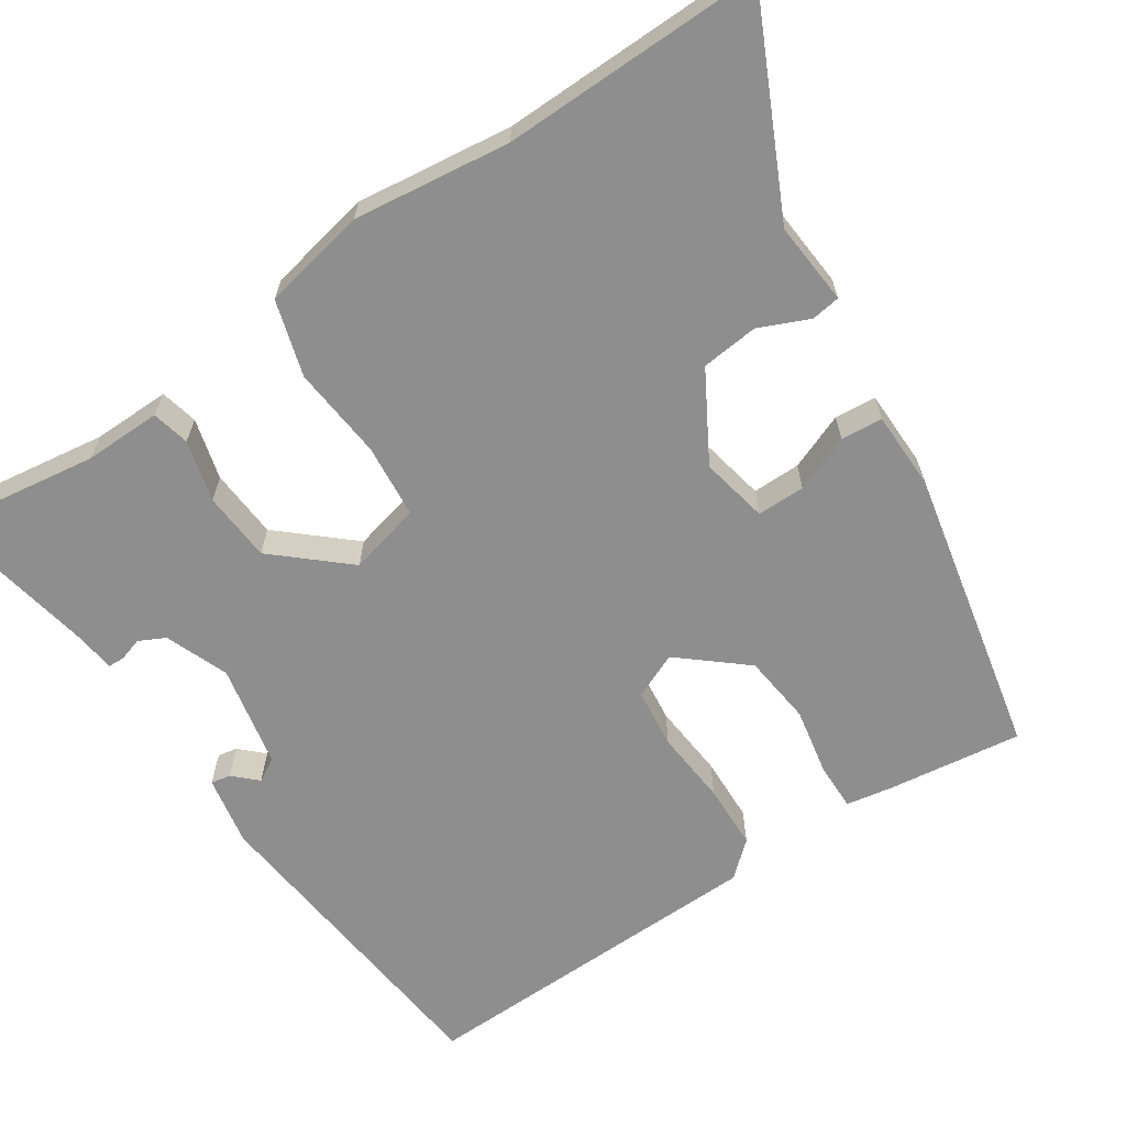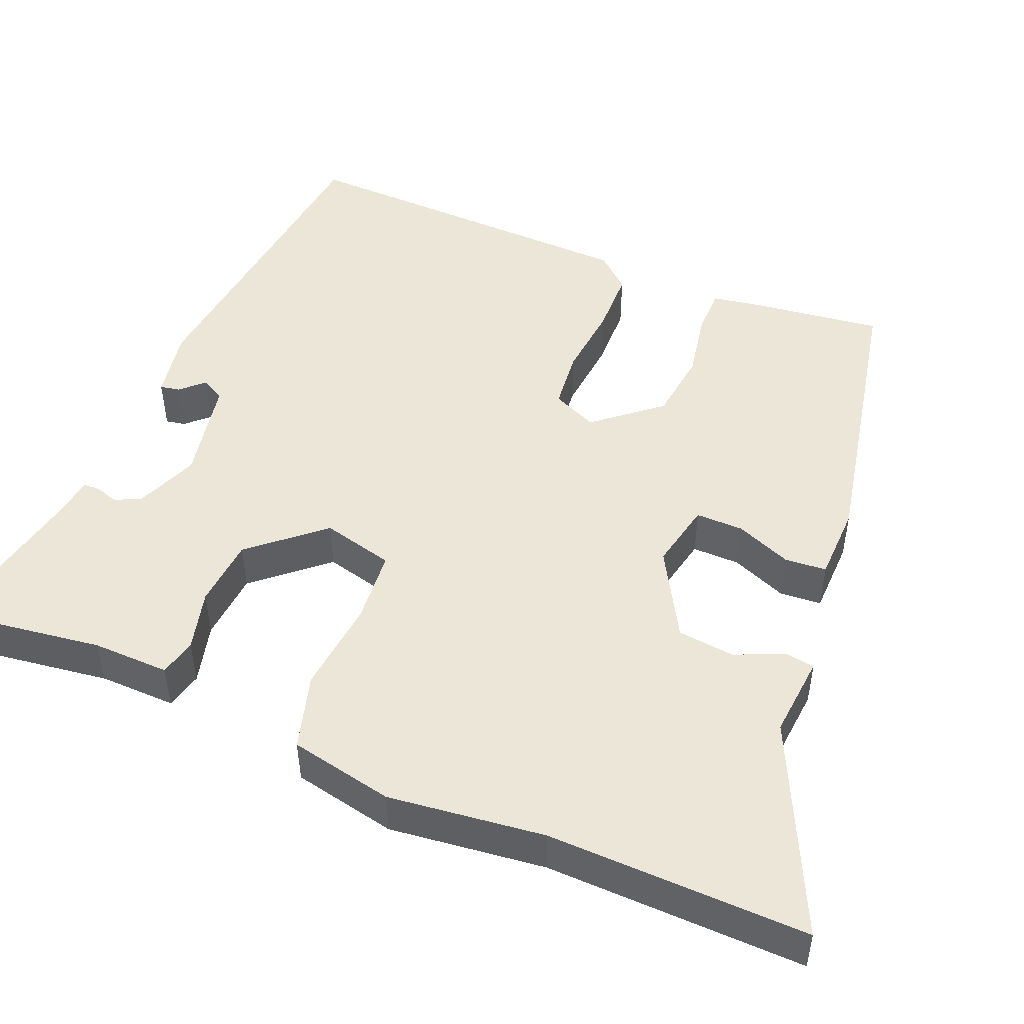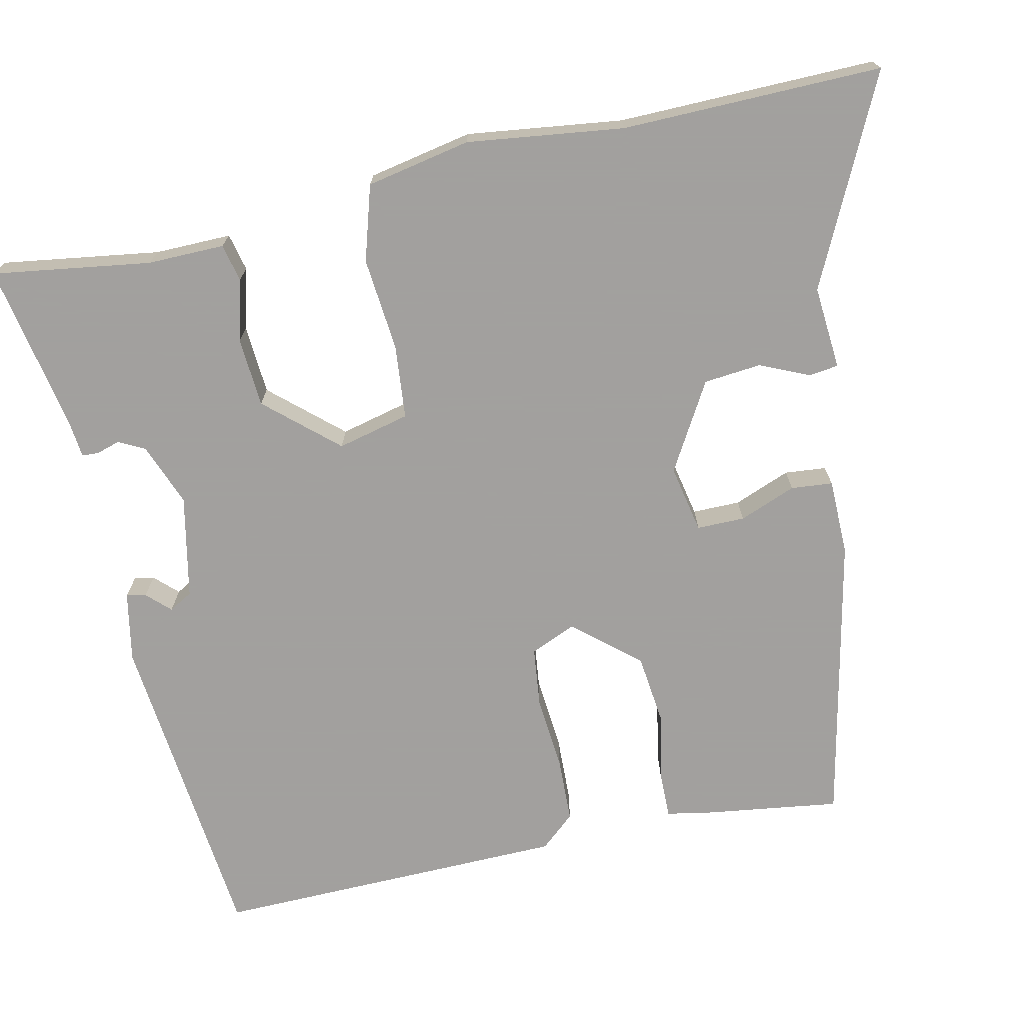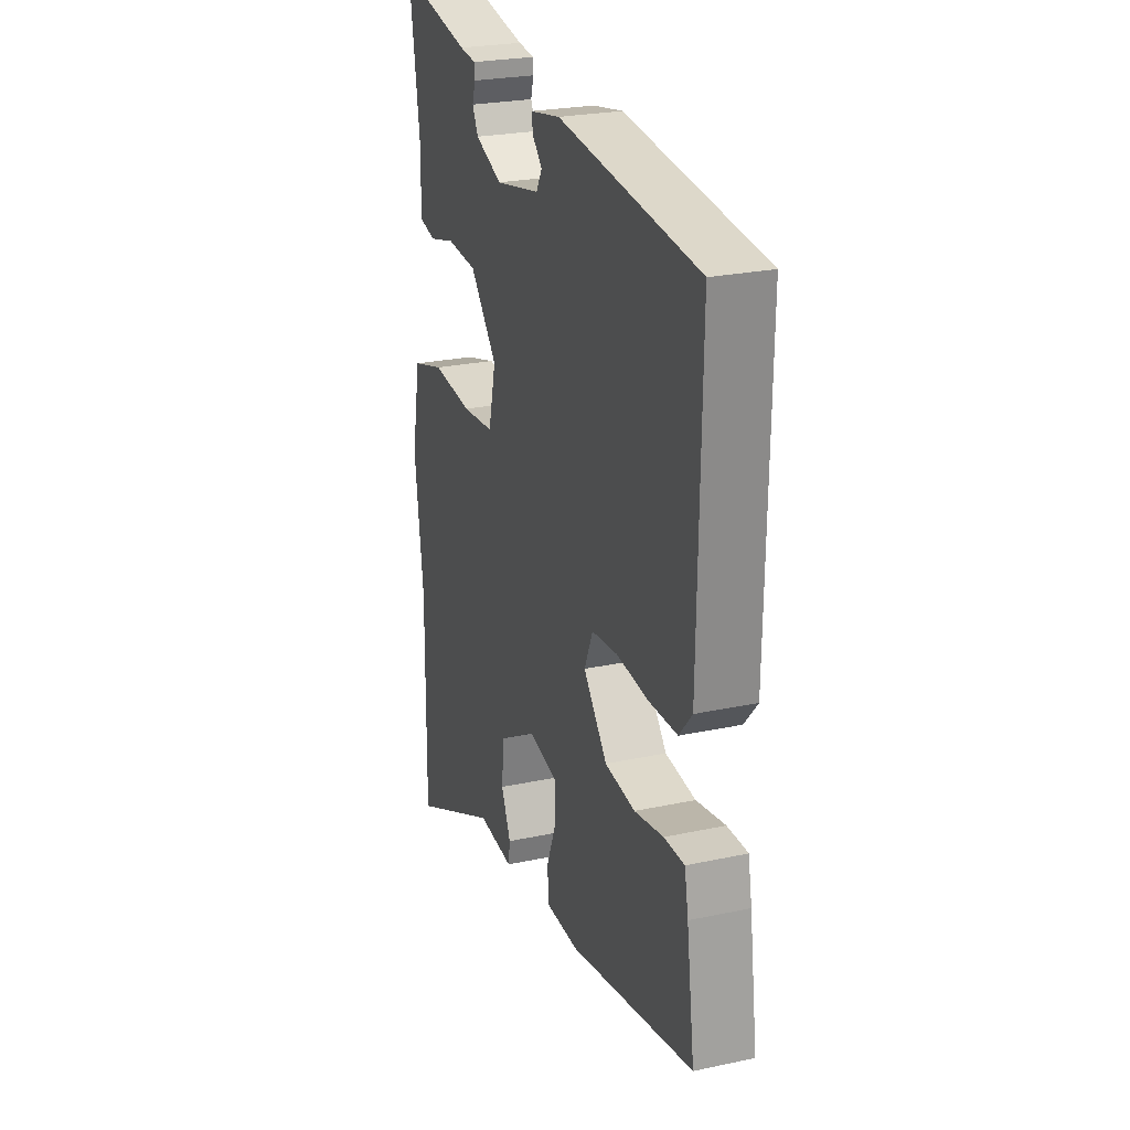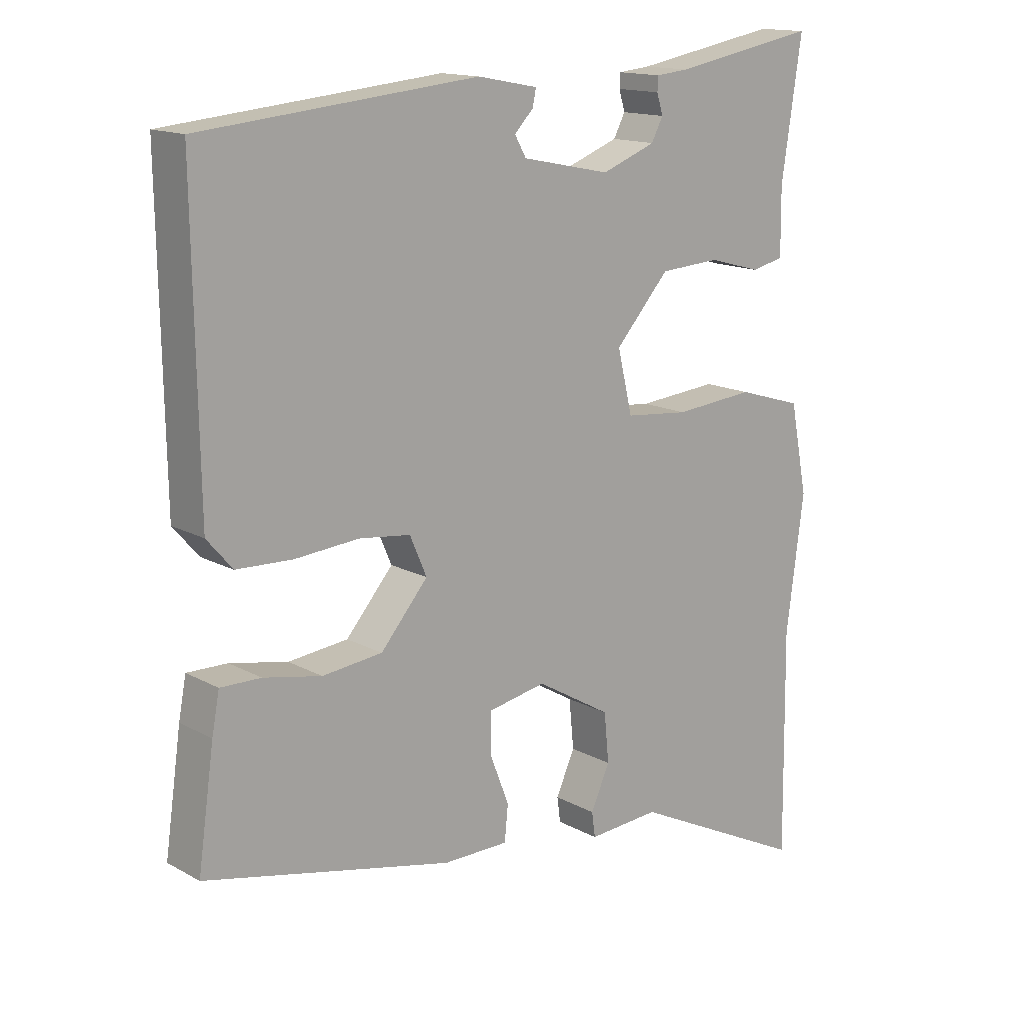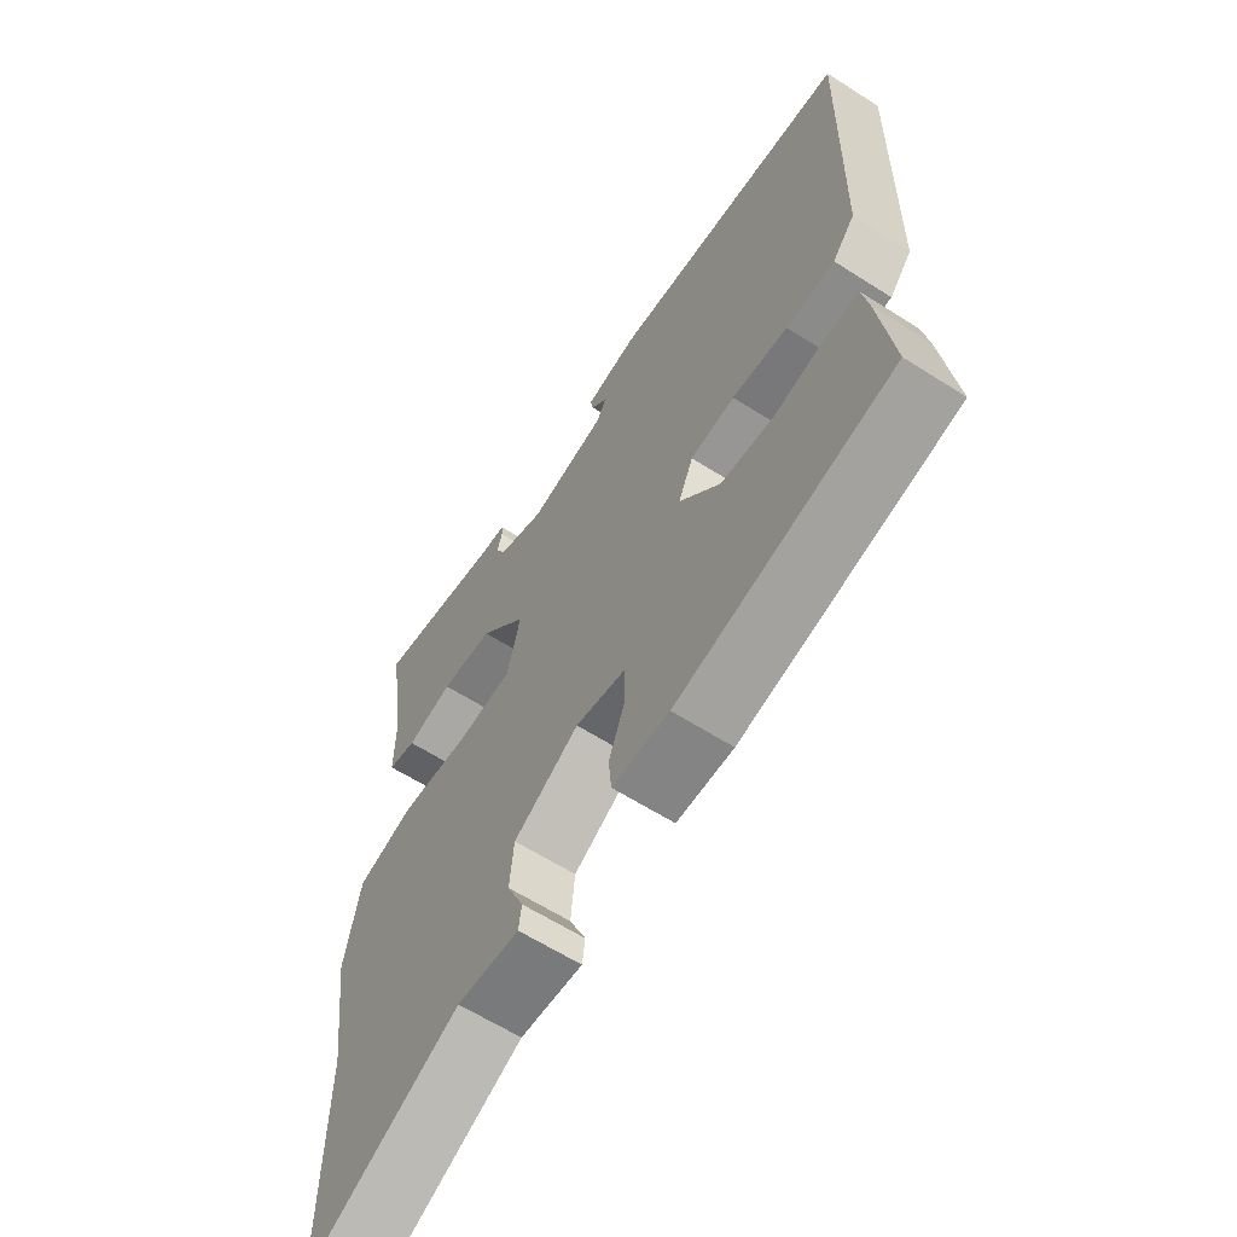
<metadata>
{"format":"obj","ext":"obj","renderer":"f3d","projection":"perspective","resolution":1024,"background":"white","views":[{"elev":-65.0,"azim":124.0,"up":"+Y"},{"elev":48.6,"azim":113.3,"up":"+Y"},{"elev":-71.9,"azim":102.5,"up":"+Y"},{"elev":25.2,"azim":-109.1,"up":"+Z"},{"elev":14.8,"azim":-40.5,"up":"+Z"},{"elev":-61.9,"azim":-123.0,"up":"+Z"}]}
</metadata>
<code>
v -0.474 0.07 0.426
v -0.064 0.07 0.467
v 0.025 0.07 0.45
v 0.02 0.07 0.425
v -0.008 0.07 0.396
v 0.009 0.07 0.366
v 0.14 0.07 0.339
v 0.22 0.07 0.37
v 0.237 0.07 0.403
v 0.228 0.07 0.433
v 0.229 0.07 0.454
v 0.277 0.07 0.459
v 0.491 0.07 0.499
v 0.461 0.07 0.298
v 0.462 0.07 0.2
v 0.414 0.07 0.189
v 0.336 0.07 0.21
v 0.247 0.07 0.204
v 0.167 0.07 0.114
v 0.189 0.07 0.022
v 0.283 0.07 0.013
v 0.402 0.07 0.024
v 0.498 0.07 -0.005
v 0.524 0.07 -0.138
v 0.498 0.07 -0.337
v 0.502 0.07 -0.668
v 0.239 0.07 -0.54
v 0.133 0.07 -0.548
v 0.128 0.07 -0.511
v 0.156 0.07 -0.448
v 0.149 0.07 -0.375
v 0.038 0.07 -0.31
v -0.048 0.07 -0.327
v -0.048 0.07 -0.388
v -0.02 0.07 -0.46
v -0.025 0.07 -0.513
v -0.122 0.07 -0.514
v -0.49 0.07 -0.434
v -0.466 0.07 -0.264
v -0.455 0.07 -0.205
v -0.395 0.07 -0.206
v -0.309 0.07 -0.223
v -0.22 0.07 -0.213
v -0.15 0.07 -0.131
v -0.175 0.07 -0.073
v -0.251 0.07 -0.064
v -0.346 0.07 -0.072
v -0.429 0.07 -0.069
v -0.467 0.07 -0.025
v -0.474 0 0.426
v -0.064 0 0.467
v 0.025 0 0.45
v 0.02 0 0.425
v -0.008 0 0.396
v 0.009 0 0.366
v 0.14 0 0.339
v 0.22 0 0.37
v 0.237 0 0.403
v 0.228 0 0.433
v 0.229 0 0.454
v 0.277 0 0.459
v 0.491 0 0.499
v 0.461 0 0.298
v 0.462 0 0.2
v 0.414 0 0.189
v 0.336 0 0.21
v 0.247 0 0.204
v 0.167 0 0.114
v 0.189 0 0.022
v 0.283 0 0.013
v 0.402 0 0.024
v 0.498 0 -0.005
v 0.524 0 -0.138
v 0.498 0 -0.337
v 0.502 0 -0.668
v 0.239 0 -0.54
v 0.133 0 -0.548
v 0.128 0 -0.511
v 0.156 0 -0.448
v 0.149 0 -0.375
v 0.038 0 -0.31
v -0.048 0 -0.327
v -0.048 0 -0.388
v -0.02 0 -0.46
v -0.025 0 -0.513
v -0.122 0 -0.514
v -0.49 0 -0.434
v -0.466 0 -0.264
v -0.455 0 -0.205
v -0.395 0 -0.206
v -0.309 0 -0.223
v -0.22 0 -0.213
v -0.15 0 -0.131
v -0.175 0 -0.073
v -0.251 0 -0.064
v -0.346 0 -0.072
v -0.429 0 -0.069
v -0.467 0 -0.025
f 49 1 2
f 48 49 2
f 47 48 2
f 46 47 2
f 45 46 2
f 44 45 2
f 40 41 42
f 39 40 42
f 38 39 42
f 37 38 42
f 36 37 42
f 35 36 42
f 34 35 42
f 33 34 42 43
f 32 33 43 44
f 27 28 29 30
f 27 30 31
f 26 27 31
f 25 26 31
f 31 32 44
f 25 31 44
f 24 25 44
f 23 24 44
f 22 23 44
f 21 22 44
f 14 15 16 17
f 14 17 18
f 13 14 18
f 12 13 18
f 9 10 11 12
f 12 18 19
f 9 12 19
f 8 9 19
f 2 3 4 5
f 2 5 6
f 44 2 6
f 20 21 44
f 19 20 44 6
f 7 8 19
f 6 7 19
f 51 50 98
f 51 98 97
f 51 97 96
f 51 96 95
f 51 95 94
f 51 94 93
f 91 90 89
f 91 89 88
f 91 88 87
f 91 87 86
f 91 86 85
f 91 85 84
f 91 84 83
f 92 91 83 82
f 93 92 82 81
f 79 78 77 76
f 80 79 76
f 80 76 75
f 80 75 74
f 93 81 80
f 93 80 74
f 93 74 73
f 93 73 72
f 93 72 71
f 93 71 70
f 66 65 64 63
f 67 66 63
f 67 63 62
f 67 62 61
f 61 60 59 58
f 68 67 61
f 68 61 58
f 68 58 57
f 54 53 52 51
f 55 54 51
f 55 51 93
f 93 70 69
f 55 93 69 68
f 68 57 56
f 68 56 55
f 1 50 51 2
f 2 51 52 3
f 3 52 53 4
f 4 53 54 5
f 5 54 55 6
f 6 55 56 7
f 7 56 57 8
f 8 57 58 9
f 9 58 59 10
f 10 59 60 11
f 11 60 61 12
f 12 61 62 13
f 13 62 63 14
f 14 63 64 15
f 15 64 65 16
f 16 65 66 17
f 17 66 67 18
f 18 67 68 19
f 19 68 69 20
f 20 69 70 21
f 21 70 71 22
f 22 71 72 23
f 23 72 73 24
f 24 73 74 25
f 25 74 75 26
f 26 75 76 27
f 27 76 77 28
f 28 77 78 29
f 29 78 79 30
f 30 79 80 31
f 31 80 81 32
f 32 81 82 33
f 33 82 83 34
f 34 83 84 35
f 35 84 85 36
f 36 85 86 37
f 37 86 87 38
f 38 87 88 39
f 39 88 89 40
f 40 89 90 41
f 41 90 91 42
f 42 91 92 43
f 43 92 93 44
f 44 93 94 45
f 45 94 95 46
f 46 95 96 47
f 47 96 97 48
f 48 97 98 49
f 49 98 50 1

</code>
